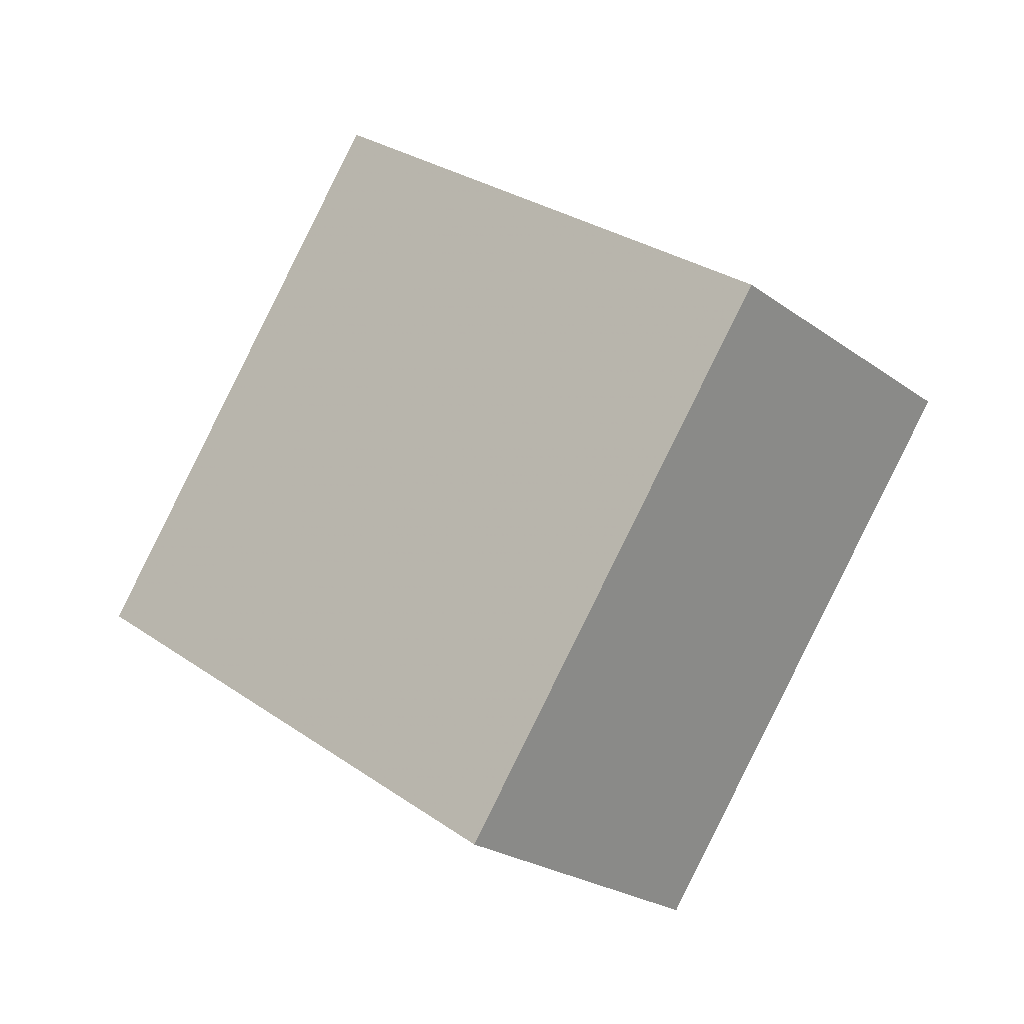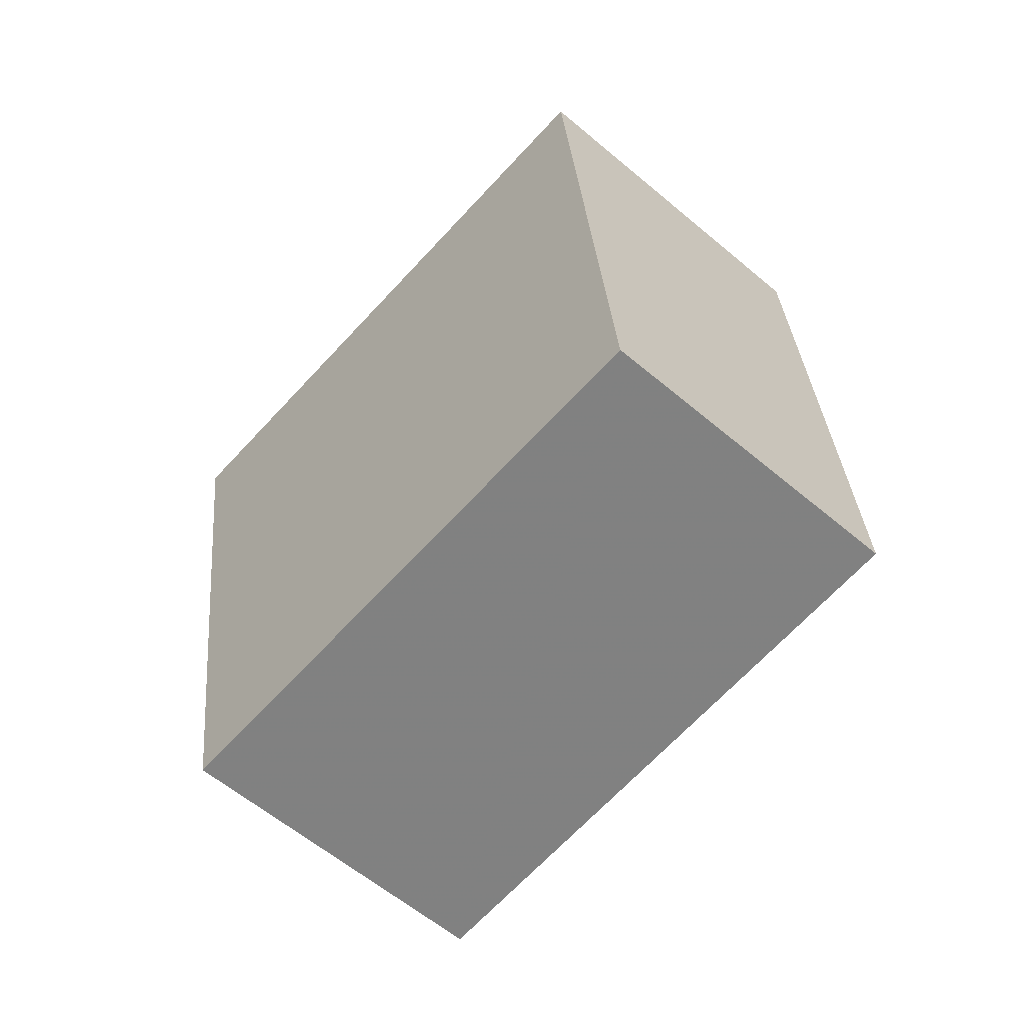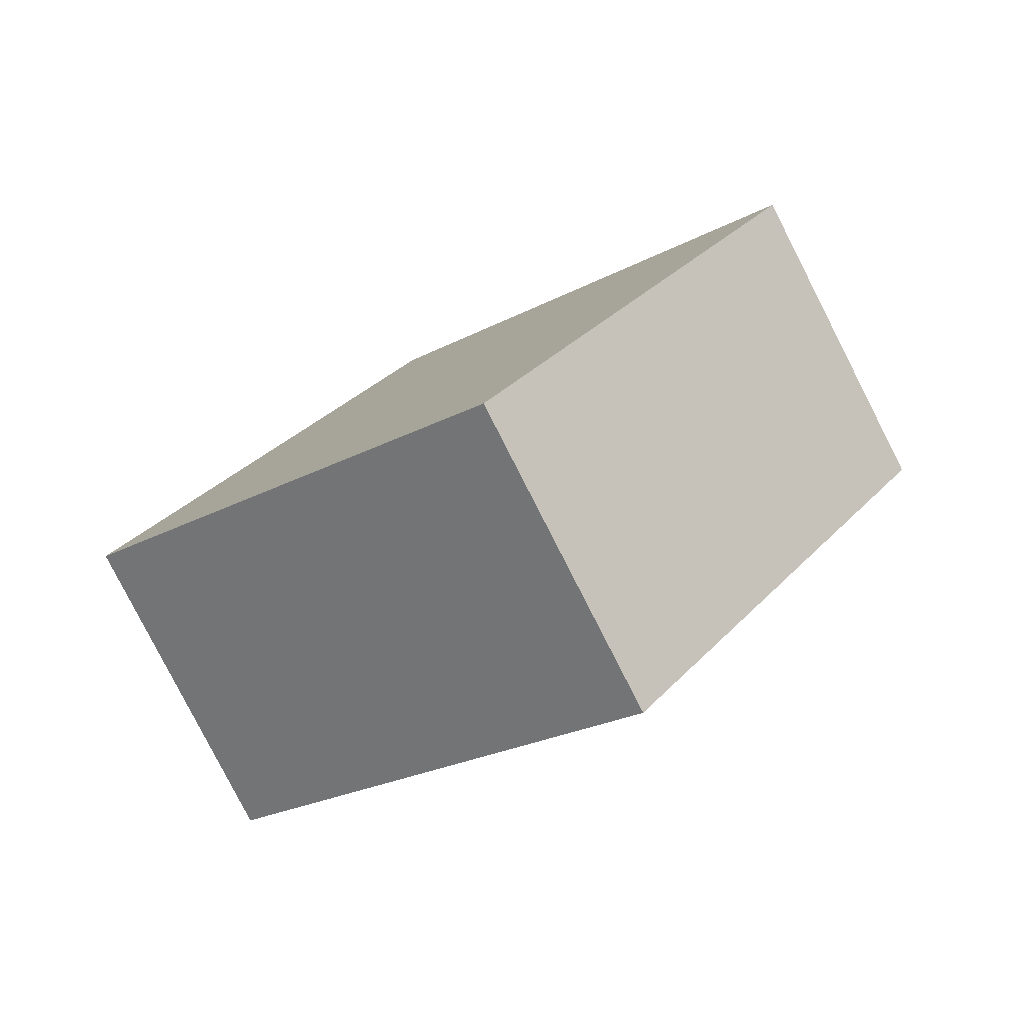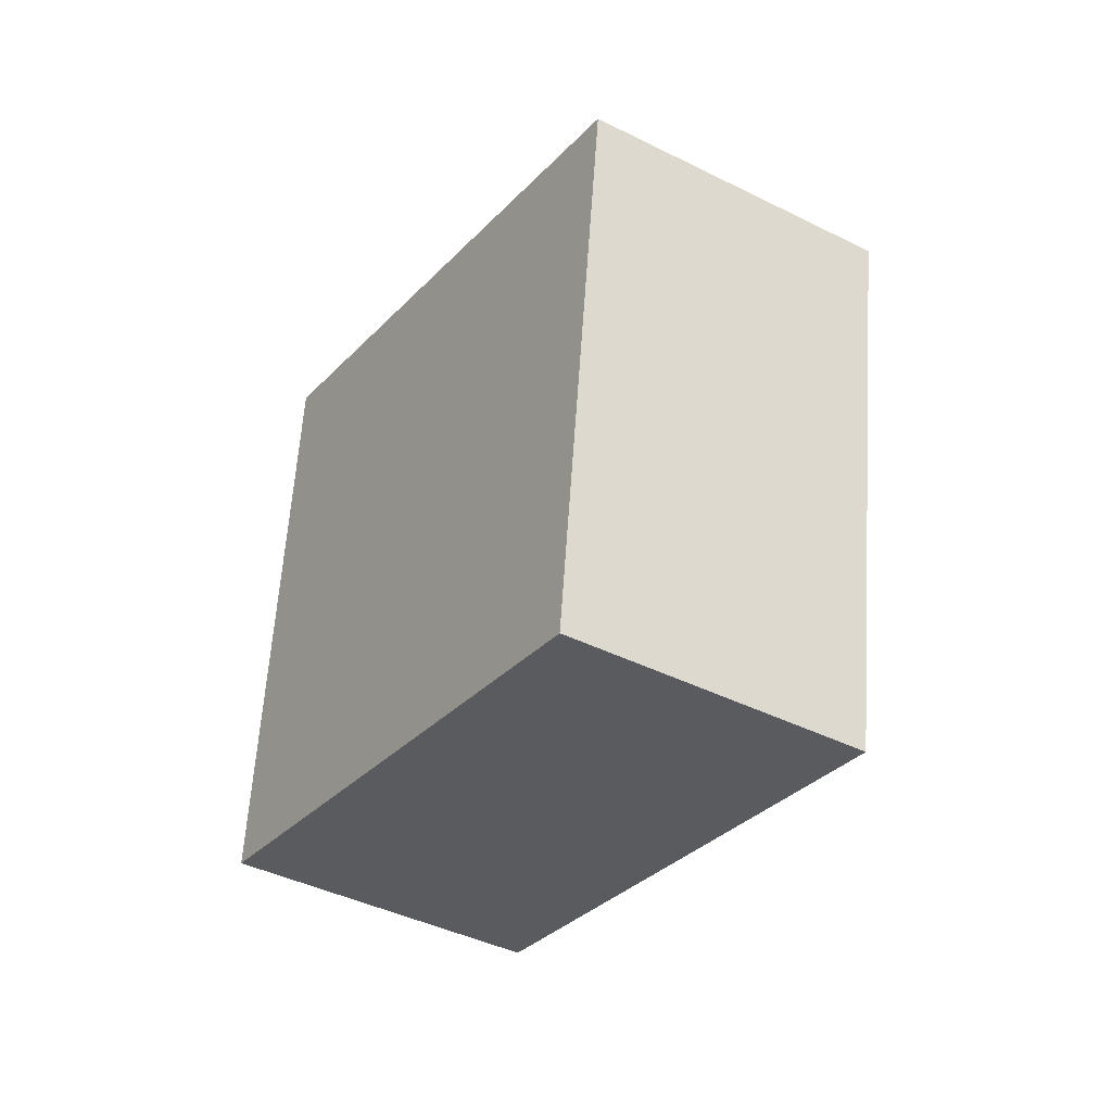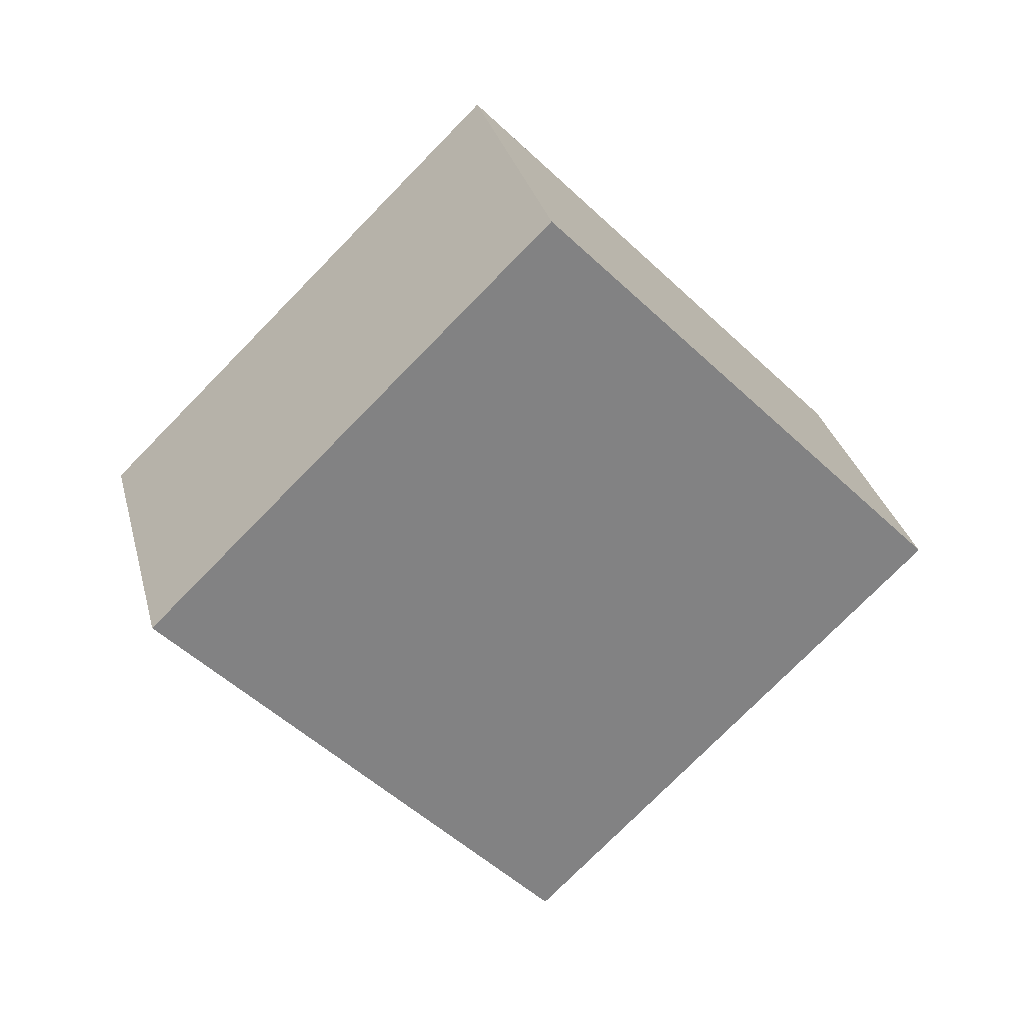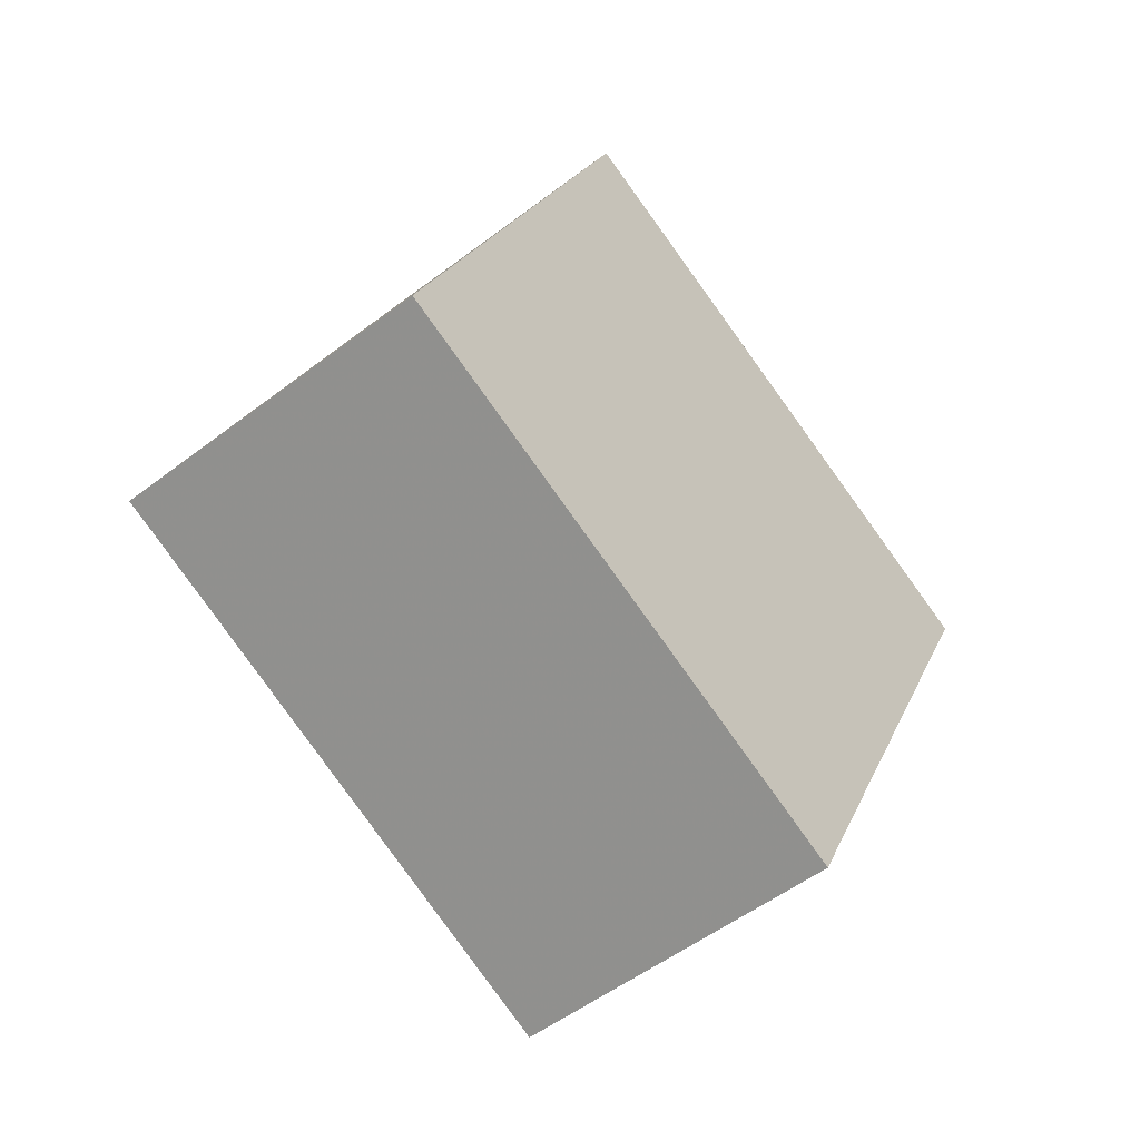
<metadata>
{"format":"obj","ext":"obj","renderer":"f3d","projection":"perspective","resolution":1024,"background":"white","views":[{"elev":-76.1,"azim":108.7,"up":"+Y"},{"elev":18.0,"azim":-48.8,"up":"+Y"},{"elev":71.1,"azim":-165.7,"up":"+Z"},{"elev":13.4,"azim":112.1,"up":"+Z"},{"elev":3.3,"azim":-150.1,"up":"+Z"},{"elev":32.6,"azim":152.6,"up":"+Y"}]}
</metadata>
<code>
v 0.4586 0.8846 -0.2401
v -0.03358 -0.1147 -1.018
v -0.4512 0.6083 0.6906
v -0.9434 -0.391 -0.08726
v 0.9434 0.391 0.08726
v 0.4512 -0.6083 -0.6906
v 0.03358 0.1147 1.018
v -0.4586 -0.8846 0.2401
f 2 4 1
f 5 2 1
f 1 4 3
f 3 5 1
f 2 8 4
f 6 2 5
f 6 8 2
f 4 8 3
f 7 5 3
f 3 8 7
f 7 6 5
f 8 6 7

</code>
